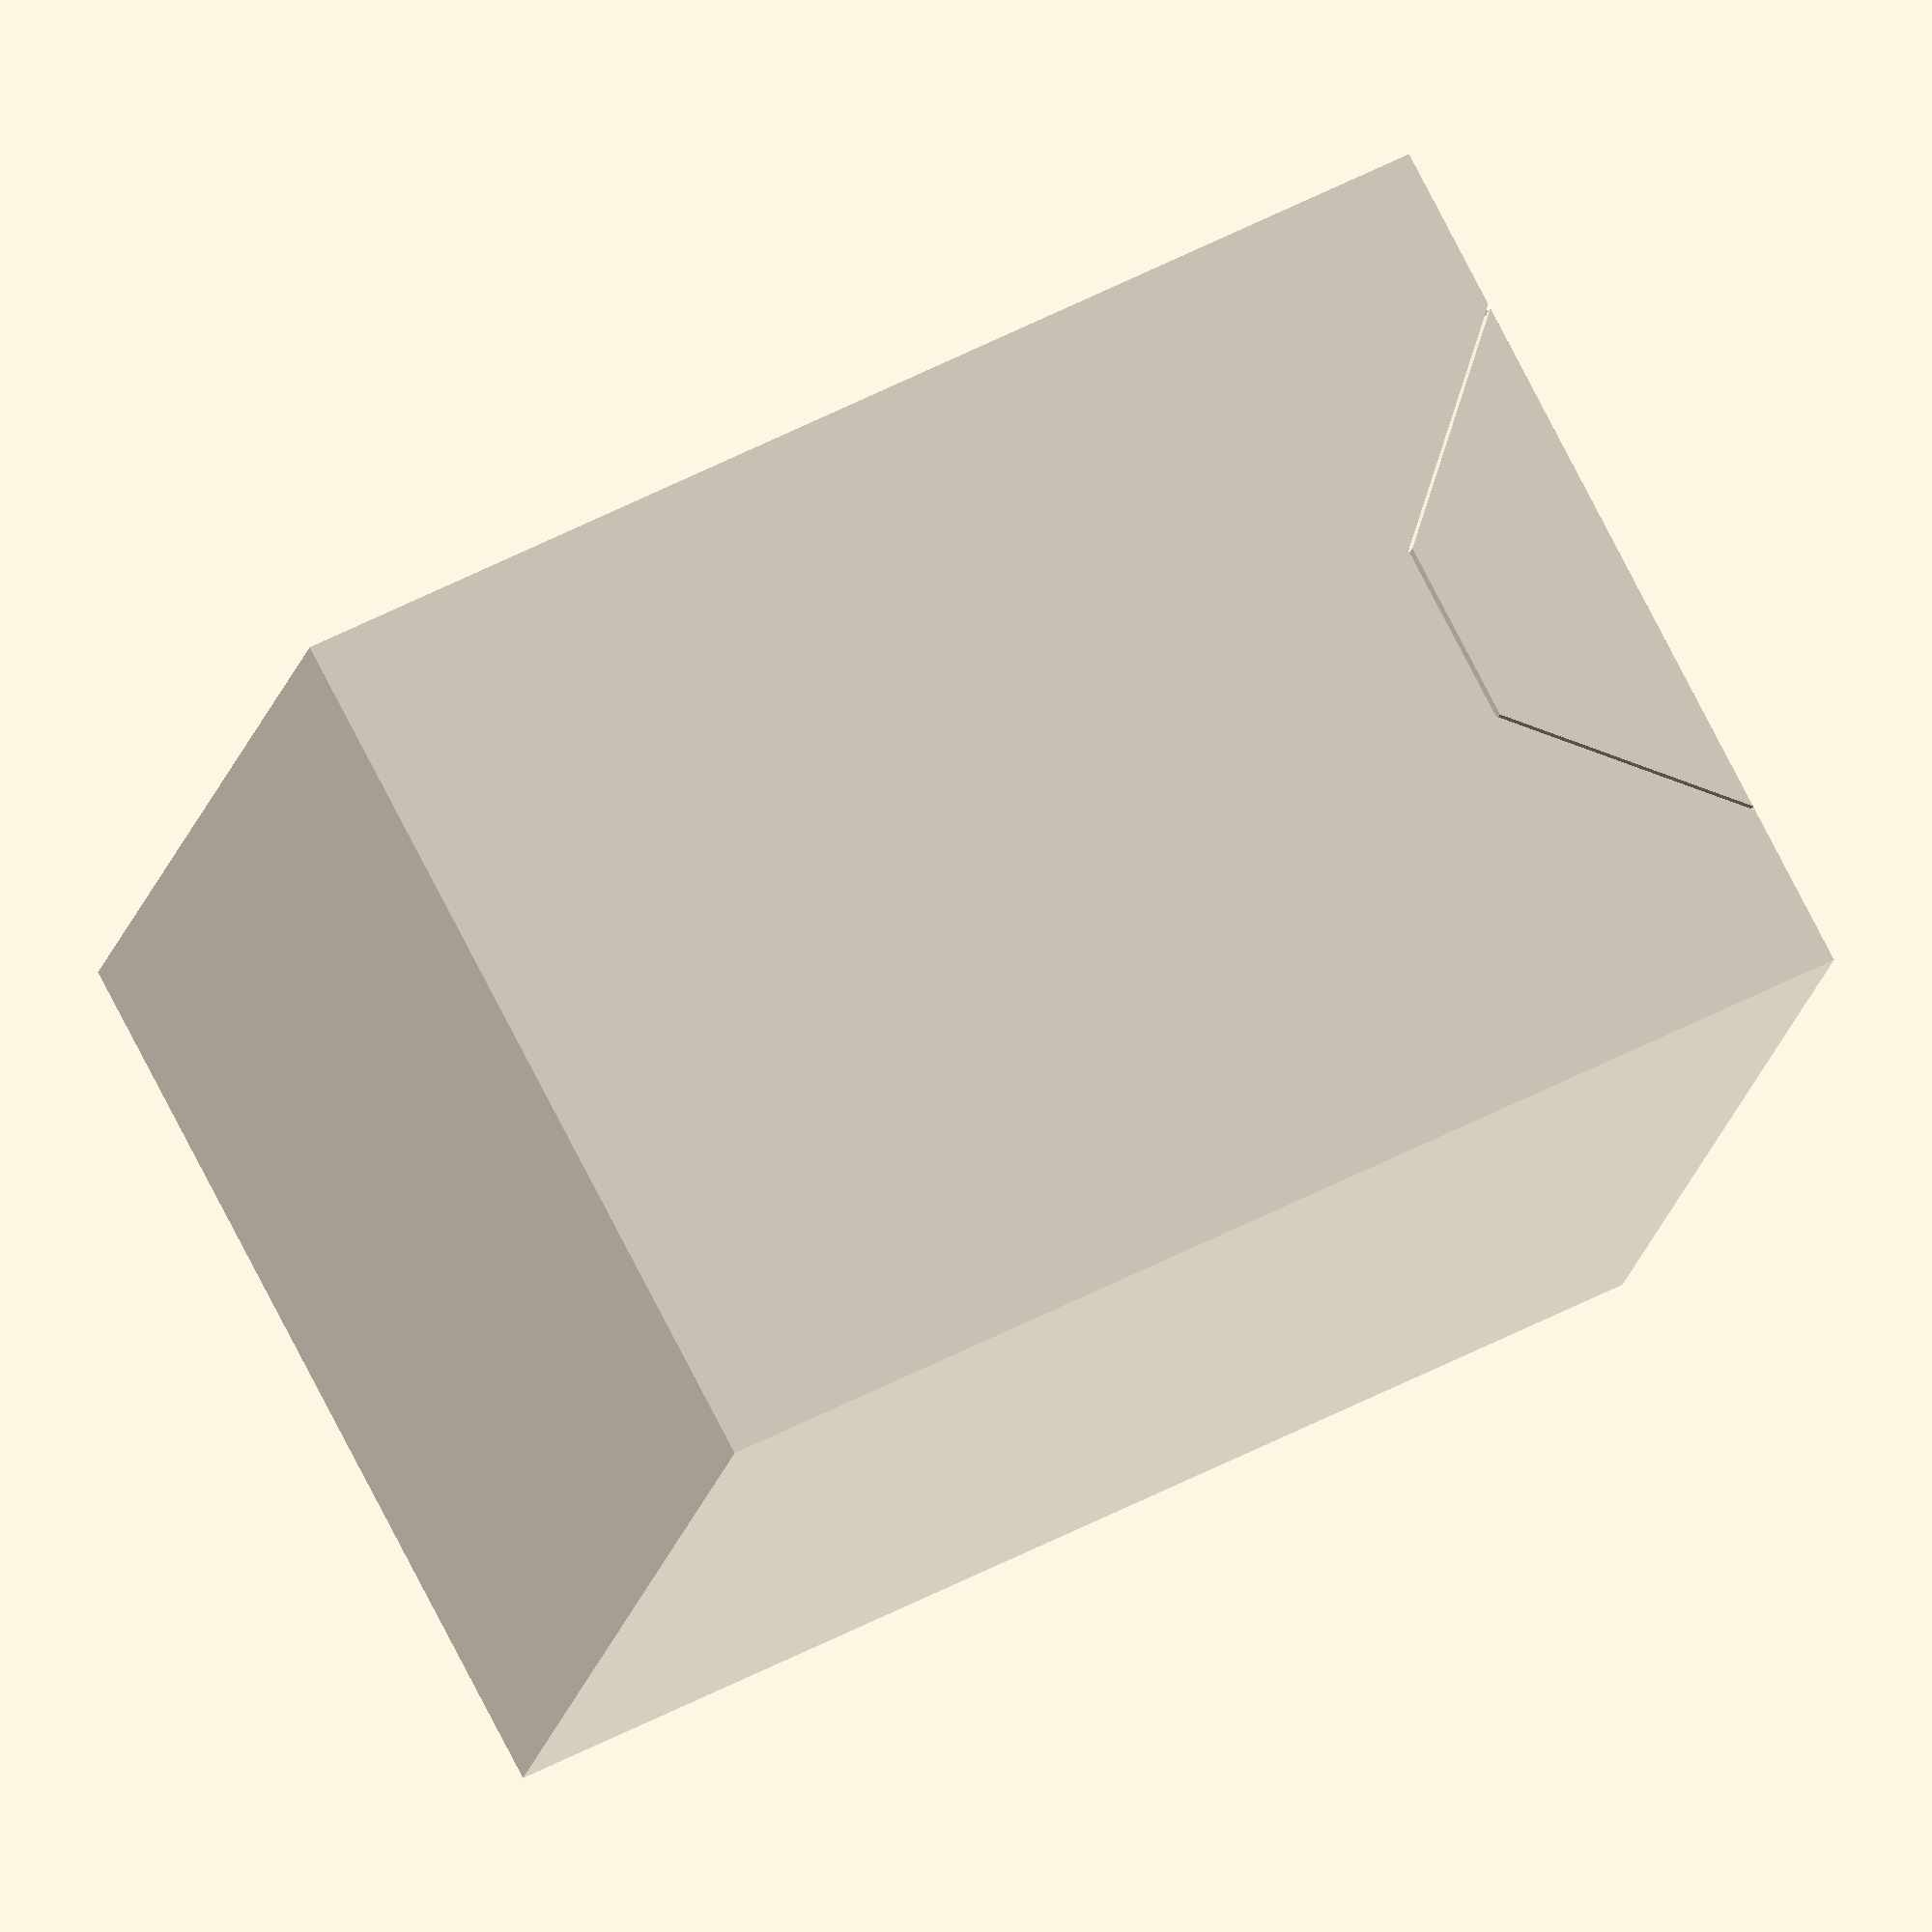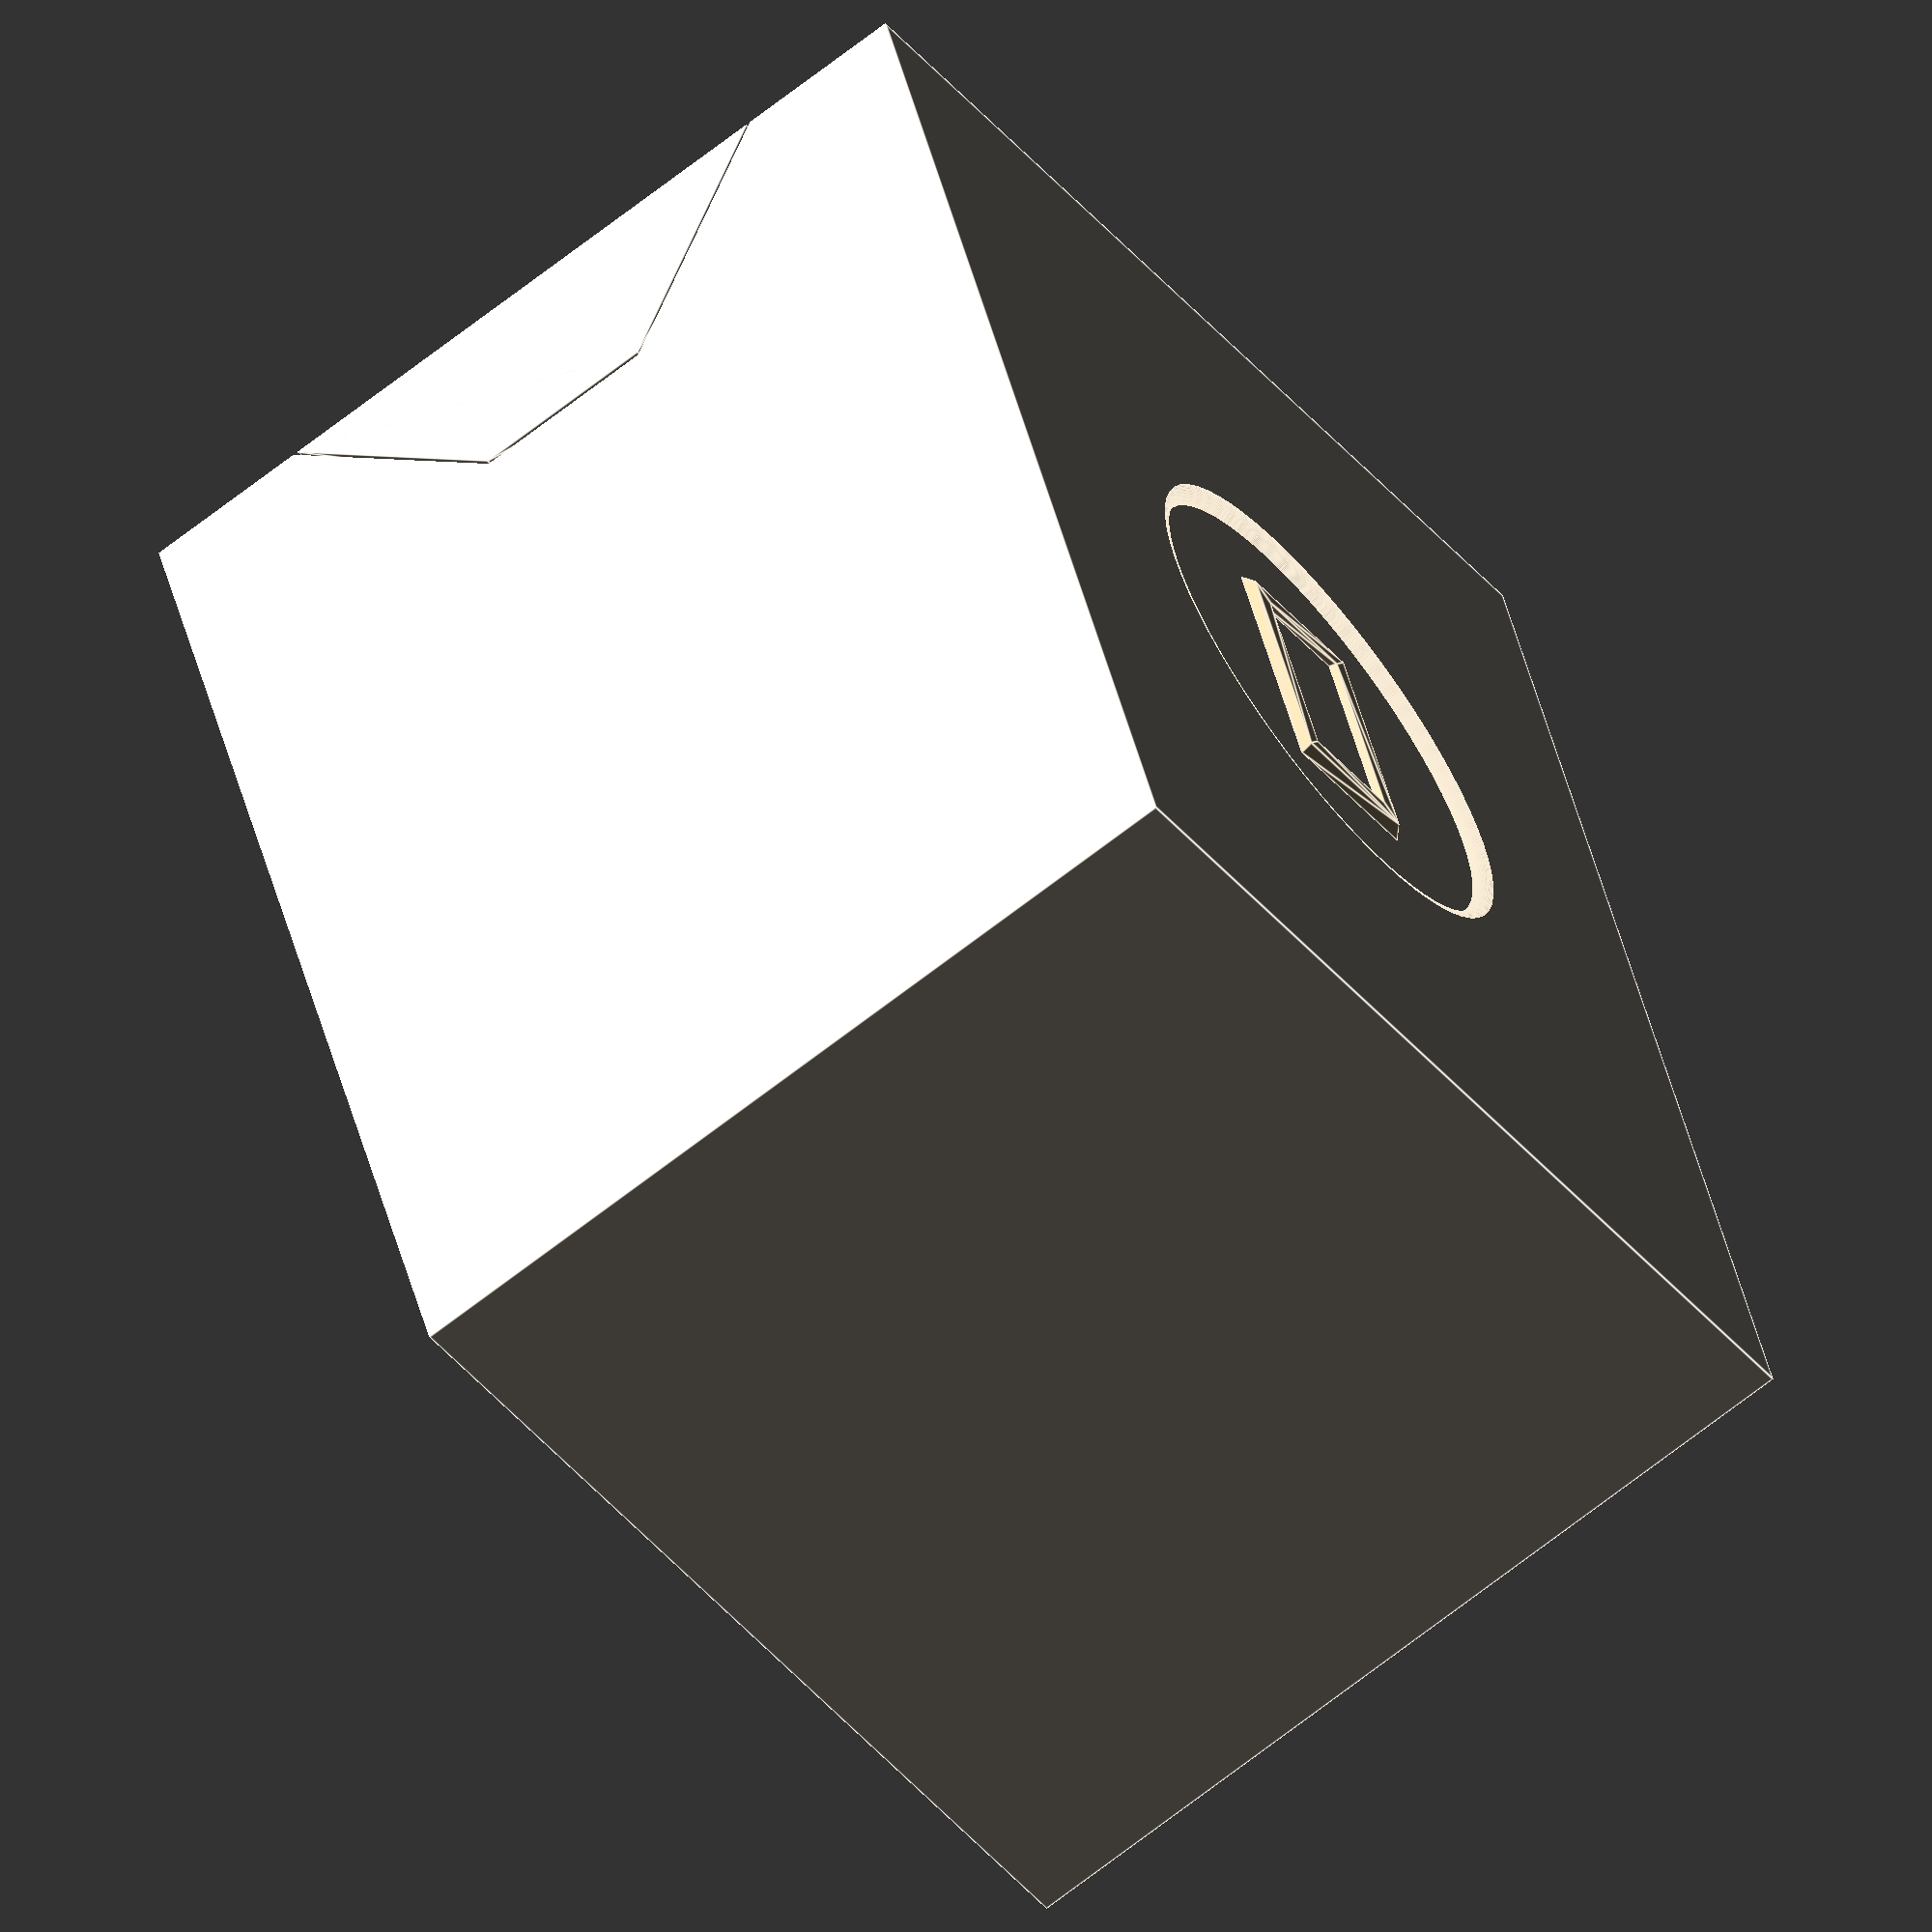
<openscad>
// =========================================================== //
// vars
// =========================================================== //

OBJ = "display";

// "cmdr", "75" or "60"
box_type = "cmdr";

// display
slide       = true;
slide_len   = 20;

// size
in_cardnum      = (box_type == "cmdr" ? 97 : box_type == "75" ? 75 : 60);
in_reserve      = (box_type == "cmdr" ? 16.5 : 0);
no_reserve      = (box_type == "cmdr" ? false : true);

col_base  = "#FAF0DF";
col_light = "#FAF0DF";
col_logo  = "#F4DCB2";

// texture
texture_enable  = true;
texture_front   = "tx.png";
texture_back    = "tx.png";
texture_left    = "tx.png";
texture_right   = "tx.png";

// deckname, top of box
title_enable    = true;
title1_size     = 12;
title2_size     = 12;
title_2lines    = true;
title1_text     = "\ue000\ue003";
title2_text     = "Boros";
title1_offset    = [0, 0];
title1_font     = "magic\\-font:style=font";
title2_font     = "Matrix:style=Bold";
title2_offset    = [0, 0];

// front module, mana logo
// logo_mode       = "";
// logo_mode       = "mana1";
// logo_mode       = "mana2";
// logo_mode       = "set1";
// logo_mode       = "WU";
// logo_mode       = "simic";

logo_mode       = "boros";

logo_mana1_text = "\ue601";
logo_mana1_off  = [0, 0];
logo_set1_text  = "\ue61c";
logo_set1_off   = [-1, -1];

logo_mana2_t1 = "\ue601";
logo_mana2_t2 = "\ue603";

// magnet dims
magnet_height = 2.4;
magnet_diameter = 20.4;

// card thickness is affected by this
double_sleeve = false;

// =========================================================== //
// params
// =========================================================== //

flip = (in_cardnum < 76 && no_reserve);

card_x = 68;
card_y = 94;
card_z = double_sleeve ? .75 : 2/3;
cardsh = card_z * in_cardnum;

engrave = 1.2;
engrave_eps = 0.01;

w_top = magnet_height + .8*2;
w_bot = w_top;
w_side = engrave + 1.2;
w_back = w_top;

eps=0.001;

margin_xy = .4;
margin_z = .2;

topmargin = margin_xy;

inner_magnet_botoffset = 1.0;


flat_inner_x = cardsh + 2*w_side + (no_reserve ? 0 : card_z*(in_reserve) + w_side);
flat_inner_y = card_y + w_top + w_bot;
flat_inner_z = card_x + w_bot;

flip_inner_x = card_x + 2*w_side;
flip_inner_y = card_y + w_top + w_bot;
flip_inner_z = cardsh + w_back;

inner_x = flip ? flip_inner_x : flat_inner_x;
inner_y = flip ? flip_inner_y : flat_inner_y;
inner_z = flip ? flip_inner_z : flat_inner_z;
outer_x = inner_x + 2*w_side + 2*margin_xy;
outer_y = inner_y + w_bot + margin_z;
outer_z = inner_z + 2*w_side + 2*margin_xy;

debug_magnet = false;
debug_height = .41*inner_z;
double_magnet = false;


// reserve vars
cardsh1 = card_z*in_reserve;
cardsh2 = card_z*in_cardnum;

cut_x = card_x + 2*w_side + 2*eps + 2*4;
cut_y = card_y + w_top + w_back + 2*eps;
cut_z = w_side + cardsh1 + eps;

blck_mrgn = .6;
blck_x = 3;
blck_y = .5*w_top;
blck_z = 4;


// =========================================================== //
// common
// =========================================================== //


module magnet()
{
    h=magnet_height;
    d=magnet_diameter;
    translate([0, h, 0])
    if(double_magnet)
    {
        translate([-d*.5, 0, 0])
        rotate([90, 0, 0])
        {
            cylinder(h=h, d=d, $fn=64);
            translate([-d/2, 0, 0])
            cube([d, d/2, h]);
        }

        translate([d*.5, 0, 0])
        rotate([90, 0, 0])
        {
            cylinder(h=h, d=d, $fn=64);
            translate([-d/2, 0, 0])
            cube([d, d/2, h]);
        }
    }
    else
    {
        rotate([90, 0, 0])
        {
            cylinder(h=h, d=d, $fn=64);
            translate([-d/2, 0, 0])
            cube([d, d/2, h]);
        }
    }
}

module coche(height, outeroff=0, inner=true)
{
    h=(height)*.666;
    hm=(height - h)*.5;
    w=h*.3333;

    translate([0, inner ? inner_y : outer_y, .5*height*.3333])
    rotate([90, 0, -90])
    linear_extrude(w_side + (inner?margin_xy:2*margin_xy))
    polygon([
        [0-outeroff, 0-outeroff],
        [w, w],
        [w, 2*w],
        [0-outeroff, 3*w+outeroff],
    ]);
}


module insidecoche(height, outeroff=0, inner=true)
{
    translate([0, w_bot, inner_z])
    rotate([0, 90, 0])
    linear_extrude(w_side+2*eps)
    polygon([
        [0, 0],
        [.26*height, height*.25],
        [.26*height, height*.75],
        [0, height],
    ]);
}


// =========================================================== //
// front logos
// =========================================================== //
module logo_hollow(radius)
{
    translate([.5*outer_x, .5*outer_y, outer_z - (engrave - engrave_eps)])
    cylinder(h=engrave + engrave_eps, r=radius, $fn=64);    
}
module logo_circle(radius)
{
    translate([.5*outer_x, .5*outer_y, outer_z - (texture_enable?engrave-engrave_eps:0)])
    rotate_extrude(convexity=10, $fn=64)
    translate([radius, 0, 0])
    circle(r=engrave, $fn=64);
}

module logo_text_1( text, size, radius, slant, off, font, negative)
{
    translate([.5*outer_x, .5*outer_y, outer_z - (texture_enable?engrave-engrave_eps:0)])
    linear_extrude(.75*engrave + engrave_eps, scale=slant)
    offset(r=.02, chamfer=true)
    translate([off[0], off[1], 0])
    text(text, size=size, halign="center", valign="center", font=font);
}

module logo_mana_1(negative, text=logo_mana1_text, off=logo_set1_off) {
    if(negative)
        logo_hollow(22);
    else
    {
        logo_text_1(text,24,22,.92,off,"Mana:style=Regular",negative);
        logo_circle(22);
    }
}

module logo_set_1(negative, text=logo_set1_text, off=logo_set1_off) {
    if(negative)
        logo_hollow(22);
    else
    {
        logo_text_1(text,24,22,.92,off,"Keyrune:style=Regular",negative);
        logo_circle(22);
    }
}

module logo_mana_2(negative, t1=logo_mana2_t1, t2=logo_mana2_t2, off=[0,0], fontsz=16) {
    if(negative)
        logo_hollow(22);
    else
    {
        translate([off[0], 0, 0])
        logo_text_1(t1,fontsz,22,.92,[0,0],"Mana:style=Regular",negative);
        translate([off[1], 0, 0])
        logo_text_1(t2,fontsz,22,.92,[0,0],"Mana:style=Regular",negative);

        logo_circle(22);
    }
}

module logo_mana_5(negative, fontsz=11) {
    if(negative)
        logo_hollow(28);
    else
    {
        d = 17;
    
        translate([.0*d, 1.0*d, 0])
        logo_text_1("\ue600",fontsz+1,22,.92,[0,0],"Mana:style=Regular",negative);

        translate([.95*d, 0.31*d, 0])
        logo_text_1("\ue601",fontsz+.5,22,.92,[0,0],"Mana:style=Regular",negative);
        
        translate([.59*d, -.81*d, 0])
        logo_text_1("\ue602",fontsz-.5,22,.92,[0,0],"Mana:style=Regular",negative);

        translate([-.59*d, -.81*d, 0])
        logo_text_1("\ue603",fontsz-.5,22,.92,[0,0],"Mana:style=Regular",negative);

        translate([-.95*d, .31*d, 0])
        logo_text_1("\ue604",fontsz-.5,22,.92,[0,0],"Mana:style=Regular",negative);

        logo_circle(28);
    }
}


module logo(negative=false)
{
    if(logo_mode == "mana1")
        logo_mana_1(negative);
    else if(logo_mode == "set1")
        logo_set_1(negative);
    else if(logo_mode == "mana2")
        logo_mana_2(negative);

    else if(logo_mode == "W")
        logo_mana_1(negative, "\ue600", [.5, 0]);
    else if(logo_mode == "U")
        logo_mana_1(negative, "\ue601", [.1, .1]);
    else if(logo_mode == "B")
        logo_mana_1(negative, "\ue602", [.25, 0]);
    else if(logo_mode == "R")
        logo_mana_1(negative, "\ue603", [.25, .25]);
    else if(logo_mode == "G")
        logo_mana_1(negative, "\ue604", [.25, 0]);

    else if(logo_mode == "WU")
        logo_mana_2(negative, "\ue600", "\ue601", [-8.5, 10.5]);
    else if(logo_mode == "UB")
        logo_mana_2(negative, "\ue601", "\ue602", [-11, 8]);
    else if(logo_mode == "BR")
        logo_mana_2(negative, "\ue602", "\ue603", [-9, 10]);
    else if(logo_mode == "RG")
        logo_mana_2(negative, "\ue603", "\ue604", [-10, 10], 14);
    else if(logo_mode == "GW")
        logo_mana_2(negative, "\ue604", "\ue600", [-10, 10.5], 14);
    else if(logo_mode == "WB")
        logo_mana_2(negative, "\ue600", "\ue602", [-10, 10.5], 14);
    else if(logo_mode == "UR")
        logo_mana_2(negative, "\ue601", "\ue603", [-10.5, 8]);
    else if(logo_mode == "BG")
        logo_mana_2(negative, "\ue602", "\ue604", [-10, 10], 14);
    else if(logo_mode == "RW")
        logo_mana_2(negative, "\ue603", "\ue600", [-10, 10], 14);
    else if(logo_mode == "GU")
        logo_mana_2(negative, "\ue604", "\ue601", [-8.5, 10.5], 14);

    else if(logo_mode == "WUBRG")
        logo_mana_5(negative);

    else if(logo_mode == "azorius")
        logo_mana_1(negative, "\ue90c", [0, 4]);
    else if(logo_mode == "dimir")
        logo_mana_1(negative, "\ue90e", [0, 0]);
    else if(logo_mode == "rakdos")
        logo_mana_1(negative, "\ue913", [0, 1]);
    else if(logo_mode == "gruul")
        logo_mana_1(negative, "\ue910", [0, 0]);
    else if(logo_mode == "selesnya")
        logo_mana_1(negative, "\ue914", [0, 0]);
    else if(logo_mode == "orzhov")
        logo_mana_1(negative, "\ue912", [0, 0]);
    else if(logo_mode == "izzet")
        logo_mana_1(negative, "\ue911", [0, 2]);
    else if(logo_mode == "golgari")
        logo_mana_1(negative, "\ue90f", [0, 0]);
    else if(logo_mode == "boros")
        logo_mana_1(negative, "\ue90d", [0, 0]);
    else if(logo_mode == "simic")
        logo_mana_1(negative, "\ue915", [0, 0]);

    else if(logo_mode == "abzan")
        logo_mana_1(negative, "\ue916", [0, 0]);

    else if(logo_mode == "storm")
        logo_set_1(negative, "\ue95a", [0, 0]);

    else if(logo_mode == "blb")
        logo_set_1(negative, "\ue9cd", [0, 0]);


 }


// =========================================================== //
// inner
// =========================================================== //

module inner()
{
    difference()
    {
        // main box
        color(col_light)
        cube([
            inner_x,
            inner_y,
            inner_z
        ]);
        
        if(debug_magnet)
        {
            translate([-eps, -eps, debug_height - w_side - margin_xy])
            cube([
                inner_x+2*eps,
                inner_y+2*eps,
                inner_z+2*eps
            ]);
        }
        
        color(col_light)
        if(!no_reserve)
        {
            // hole for reserve
            translate([w_side, w_bot, w_back])
            cube([cardsh1, card_y, card_x+eps]);
        
            // hole for cards        
            translate([w_side + cardsh1 + w_side, w_bot, w_back])
            cube([cardsh, card_y, card_x+eps]);
        }
        else
        {
            // hole for cards
            translate([w_side, w_bot, w_back])
            cube([card_x+eps, card_y+eps, cardsh+eps]);
        }

        // hole for magnet
        translate([inner_x/2,
            (w_bot-magnet_height)/2,
            (inner_z)/2
        ])
        magnet();
        
        color(col_logo)
        if(title_enable)
        {
            // title - line 1 : mana symbols
            translate([
                .5*inner_x - title1_offset[0],
                inner_y - engrave,
                .5*inner_z + (title_2lines? 1.25*title2_size:.666*title2_size) + title1_offset[1]
            ])
            rotate([90, 0, 180])
            linear_extrude(engrave + engrave_eps)
            offset(r=.01, chamfer=true)
            text(title1_text, size=title1_size, halign="center", valign="top", font=title1_font);

            // title - line 2 : deck name
            if(title_2lines)
            translate([
                .5*inner_x - title2_offset[0],
                inner_y - engrave,
                .5*inner_z - .333*title2_size + title2_offset[1]
            ])
            rotate([90, 0, 180])
            linear_extrude(engrave + engrave_eps)
            text(title2_text, size=title2_size, halign="center", valign="top", font=title2_font);
        }
        
        // sideholes
        color(col_light)
        translate([-eps, 0, eps])
        insidecoche(inner_y-w_bot-w_top, w_side+2*eps);

        color(col_light)
        if(!no_reserve)
            translate([cardsh1+w_side-eps, 0, eps])
            insidecoche(inner_y-w_bot-w_top, w_side+2*eps);

        color(col_light)
        translate([
            (no_reserve?card_x+w_side:cardsh+w_side+cardsh1+w_side)-eps,
            0,
            eps
        ])
        insidecoche(inner_y-w_bot-w_top, w_side+2*eps);
        
    }

    color(col_light)
    difference()
    {
        union()
        {
            coche(inner_z, 0, true);

            translate([inner_x + w_side + margin_xy, 0, 0])
            coche(inner_z, 0, true);
        }
        
        if(texture_enable)
        {
            // left surface
            translate([
                -(w_side - engrave) - margin_xy - engrave_eps,
                -(outer_y - inner_y),
                -0.5*(outer_z - inner_z)
            ])
    
            translate([0, 0, outer_z])
            rotate([180, 0, 0])
            rotate([0, -90, 180])
            resize([outer_z, outer_y, engrave])
            surface(texture_left, invert=true);
            
            // right surface
            translate([
                inner_x + engrave + margin_xy + engrave_eps,
                -(outer_y - inner_y),
                -0.5*(outer_z - inner_z)
            ])
            rotate([0, -90, 0])
            resize([outer_z, outer_y, engrave])
            surface(texture_right, invert=true);
        }
    }

}



// =========================================================== //
// outer
// =========================================================== //
module outer()
{
    
    color(col_base)
    difference()
    {
        // base outer box
        cube([
            outer_x,
            outer_y,
            outer_z
        ]);
        
        if(debug_magnet)
        {
            translate([-eps, -eps, debug_height])
            cube([
                outer_x+2*eps,
                outer_y+2*eps,
                outer_z+2*eps
            ]);
        }
        

        // hole for inner box
        translate([w_side, w_bot, w_side])
        cube([
            outer_x - 2*w_side,
            outer_y - w_bot + eps,
            outer_z - 2*w_side
        ]);

        // hole for magnet
        magzoffset = no_reserve ?
            (2*w_side + w_bot + cardsh)/2  + margin_xy :
            w_side + (card_x-w_side*.5)*.5 + margin_xy;
        
        translate([
            2 * w_side + (in_reserve ? (cardsh + cardsh1 + w_side)/2 : .5*card_x) + margin_xy,
            (w_bot-magnet_height)/2,
            magzoffset
        ])
        magnet();


        translate([w_side+margin_xy, -topmargin+eps, w_side+margin_xy])
        coche(inner_z, topmargin, false);

        translate([2*w_side+inner_x+3*margin_xy, -topmargin+eps, w_side+margin_xy])
        coche(inner_z, topmargin, false);

        // outer texture substraction
        if(texture_enable && !debug_magnet)
        {
            // top surface
            translate([outer_x-eps, -eps, outer_z - (engrave - engrave_eps)])
            resize([outer_x+2*eps, outer_y+2*eps, engrave ])
            rotate([0, 180, 0])
            surface(texture_front, invert=true);
            
            // bot surface
            translate([-eps, -eps, engrave - engrave_eps])
            resize([outer_x+2*eps, outer_y+2*eps, engrave])
            rotate([0, 0, 0])
            surface(texture_back, invert=true);

            // left surface
            translate([engrave - engrave_eps - eps, -eps, outer_z])
            rotate([180, 0, 0])
            rotate([0, -90, 180])
            resize([outer_z+2*eps, outer_y+2*eps, engrave])
            surface(texture_left, invert=true);

            // right surface
            translate([outer_x - engrave + engrave_eps - eps, -eps, 0])
            rotate([0, -90, 0])
            resize([outer_z+2*eps, outer_y+2*eps, engrave])
            surface(texture_right, invert=true);

            // hole for logo
            logo(true);
        }
    };
    
    if(!debug_magnet)
        color(col_logo)
        logo(false);
    
 }
 
// =========================================================== //
// output
// =========================================================== //

if(OBJ == undef || OBJ == "all" || OBJ == "inner")
    translate([.5*(outer_x-inner_x), eps+(slide?slide_len:0)+w_bot+margin_z, .5*(outer_z-inner_z)])
    inner();

if(OBJ == "outer")
    translate([0, outer_z, 0])
    translate([0, 0, w_top+margin_z])
    rotate([90, 0, 0])
    outer();
else if(OBJ == undef || OBJ == "all")
    outer();

if(OBJ == "display")
{
    translate([0,0,0])
    rotate([90,0,0])
    translate([.5*(outer_x-inner_x), eps++w_bot+margin_z, .5*(outer_z-inner_z) ])
    inner();

    rotate([90,0,0])
    outer();
}


</openscad>
<views>
elev=309.0 azim=246.4 roll=240.0 proj=o view=solid
elev=140.8 azim=306.7 roll=12.3 proj=o view=edges
</views>
